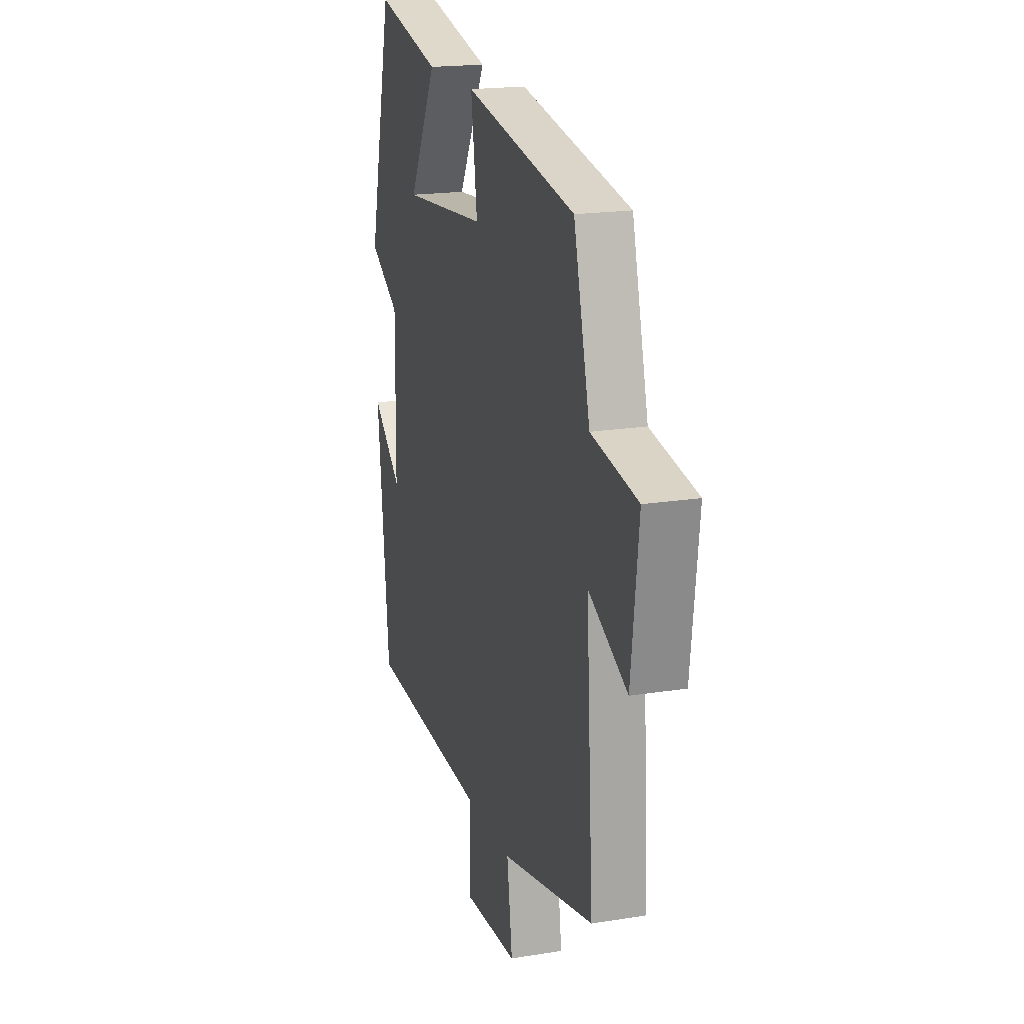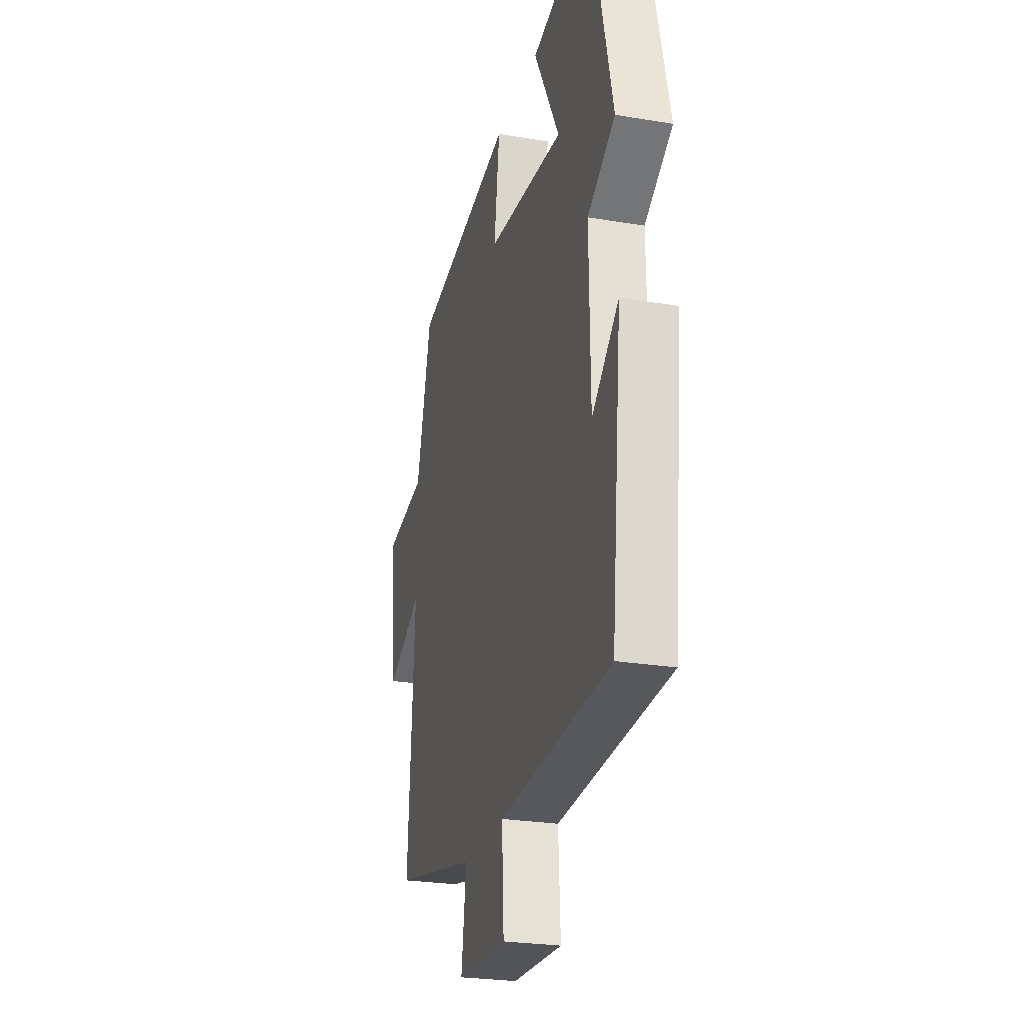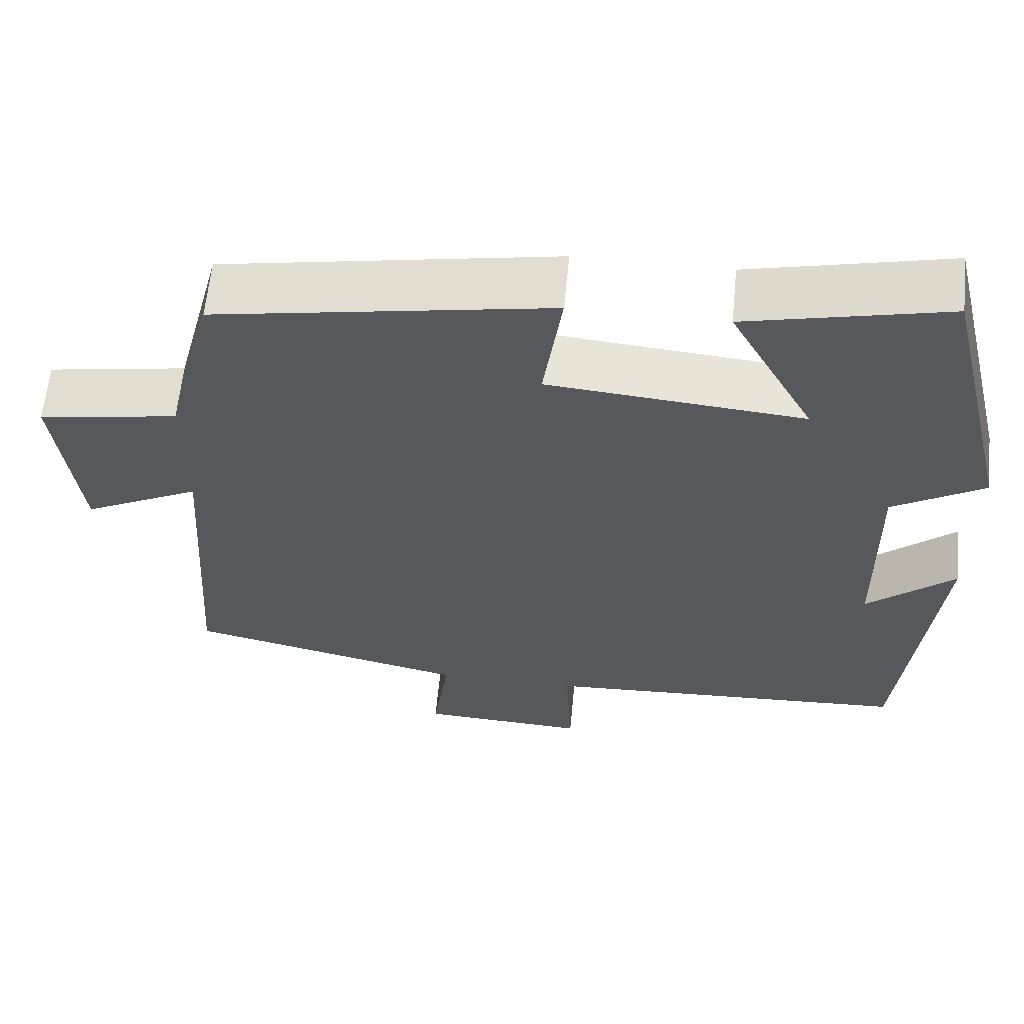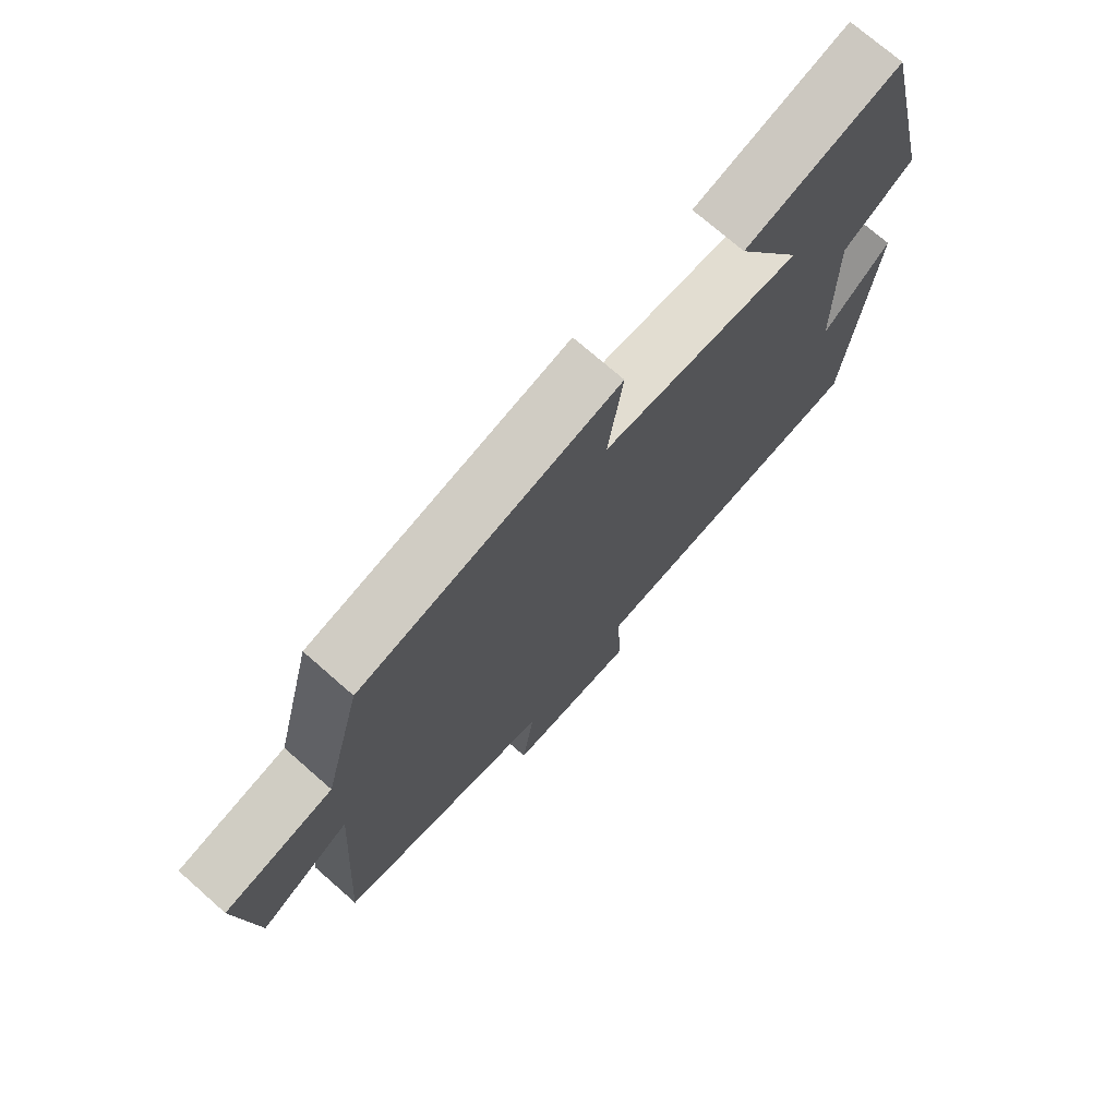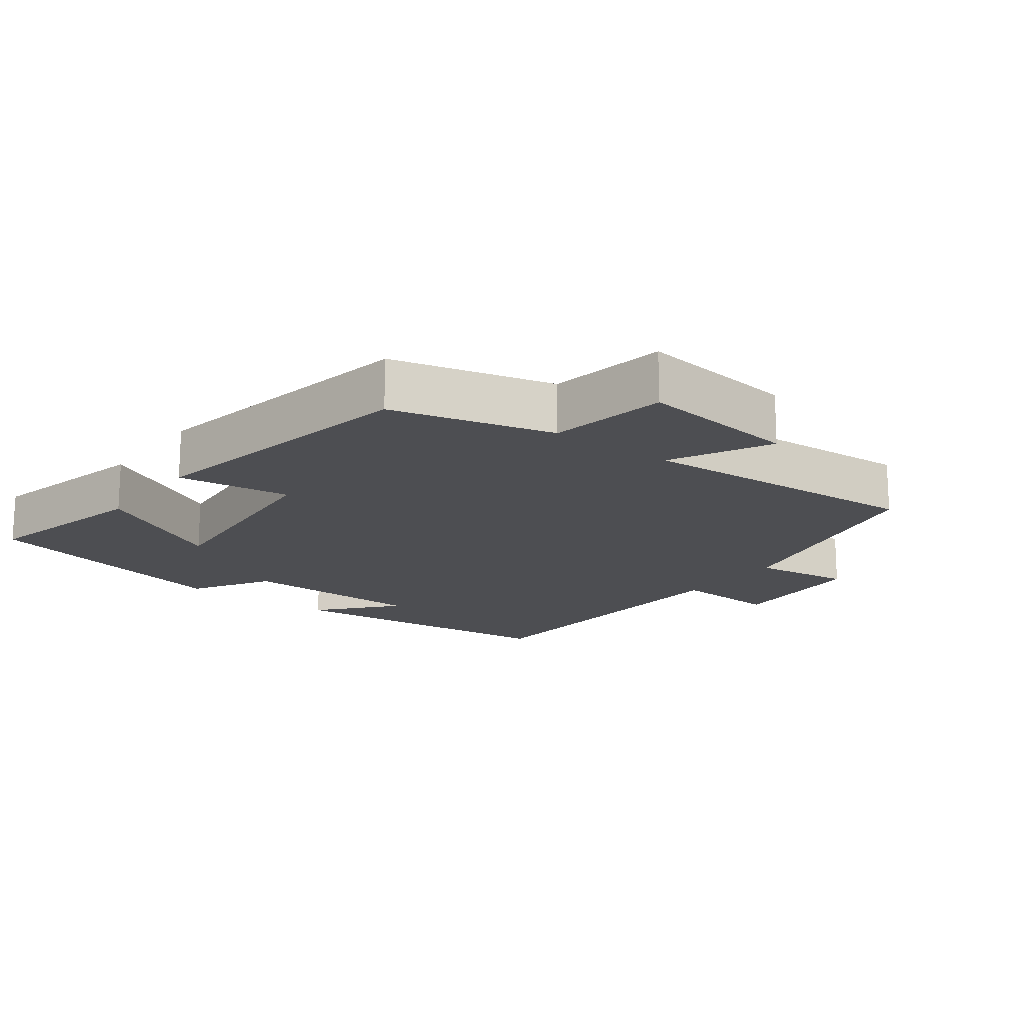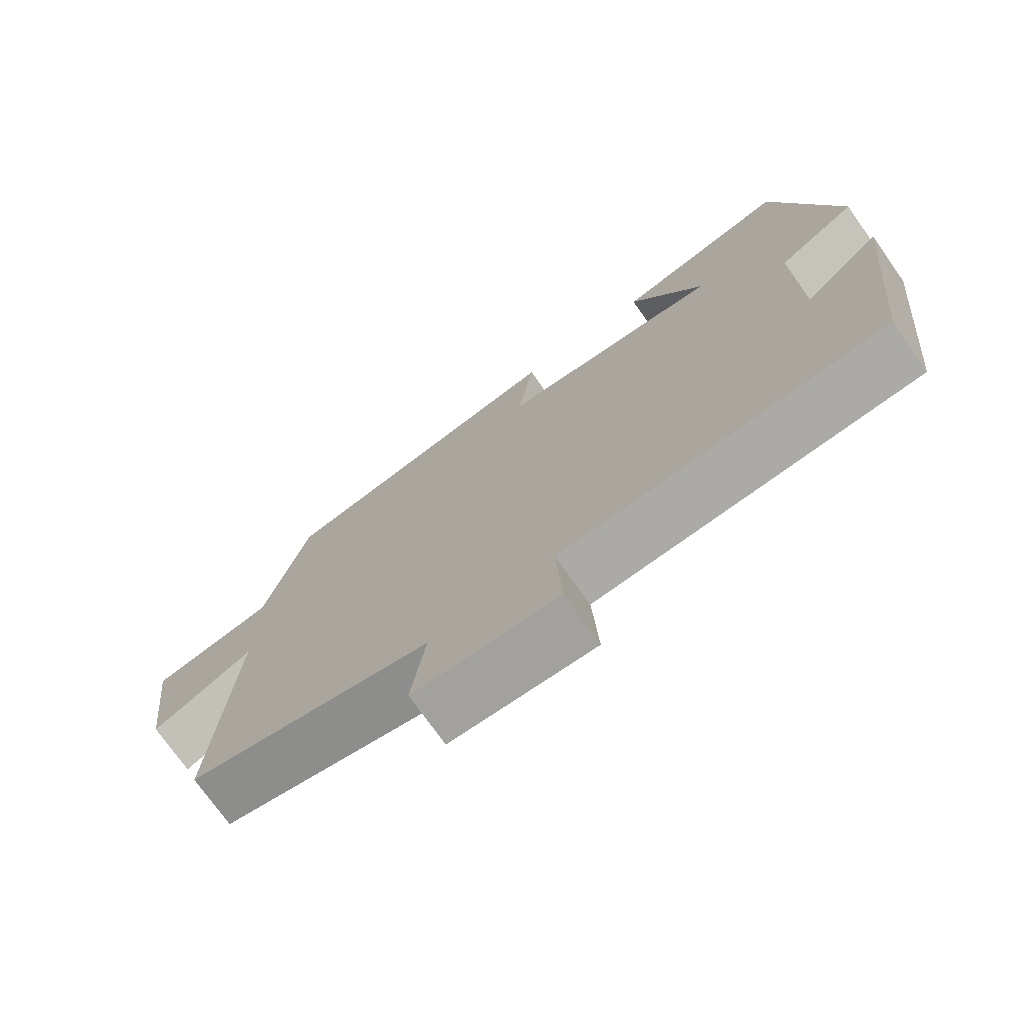
<metadata>
{"format":"obj","ext":"obj","renderer":"f3d","projection":"perspective","resolution":1024,"background":"white","views":[{"elev":19.0,"azim":73.0,"up":"+Z"},{"elev":-25.5,"azim":-105.0,"up":"+Z"},{"elev":61.3,"azim":-174.4,"up":"+Z"},{"elev":73.1,"azim":131.3,"up":"+Z"},{"elev":-17.1,"azim":53.0,"up":"+Y"},{"elev":-74.0,"azim":-144.7,"up":"+Z"}]}
</metadata>
<code>
v 0.527 0.07 -0.421
v 0.18 0.07 -0.5
v 0.2 0.07 -0.643
v -0.006 0.07 -0.653
v 0.002 0.07 -0.5
v -0.457 0.07 -0.475
v -0.5 0.07 -0.06
v -0.391 0.07 -0.155
v -0.387 0.07 0.113
v -0.5 0.07 0.182
v -0.41 0.07 0.558
v -0.163 0.07 0.5
v -0.268 0.07 0.307
v 0.048 0.07 0.335
v 0.025 0.07 0.5
v 0.439 0.07 0.425
v 0.5 0.07 0.188
v 0.673 0.07 0.158
v 0.645 0.07 -0.076
v 0.5 0.07 -0.002
v 0.527 0 -0.421
v 0.18 0 -0.5
v 0.2 0 -0.643
v -0.006 0 -0.653
v 0.002 0 -0.5
v -0.457 0 -0.475
v -0.5 0 -0.06
v -0.391 0 -0.155
v -0.387 0 0.113
v -0.5 0 0.182
v -0.41 0 0.558
v -0.163 0 0.5
v -0.268 0 0.307
v 0.048 0 0.335
v 0.025 0 0.5
v 0.439 0 0.425
v 0.5 0 0.188
v 0.673 0 0.158
v 0.645 0 -0.076
v 0.5 0 -0.002
f 17 18 19 20
f 15 16 17 20
f 14 15 20 1
f 13 14 1 2
f 10 11 12 13
f 9 10 13
f 8 9 13 2
f 5 6 7 8
f 5 8 2 3
f 3 4 5
f 40 39 38 37
f 40 37 36 35
f 21 40 35 34
f 22 21 34 33
f 33 32 31 30
f 33 30 29
f 22 33 29 28
f 28 27 26 25
f 23 22 28 25
f 25 24 23
f 1 21 22 2
f 2 22 23 3
f 3 23 24 4
f 4 24 25 5
f 5 25 26 6
f 6 26 27 7
f 7 27 28 8
f 8 28 29 9
f 9 29 30 10
f 10 30 31 11
f 11 31 32 12
f 12 32 33 13
f 13 33 34 14
f 14 34 35 15
f 15 35 36 16
f 16 36 37 17
f 17 37 38 18
f 18 38 39 19
f 19 39 40 20
f 20 40 21 1

</code>
